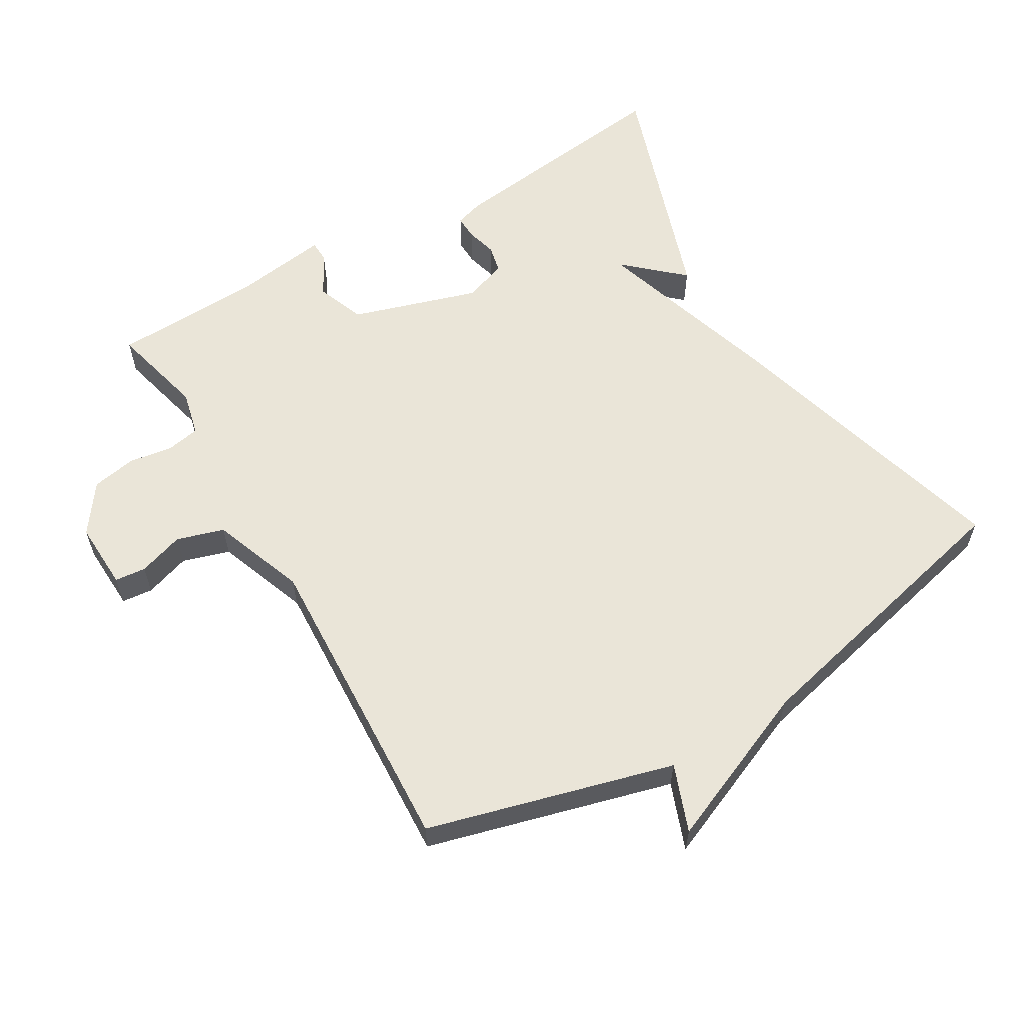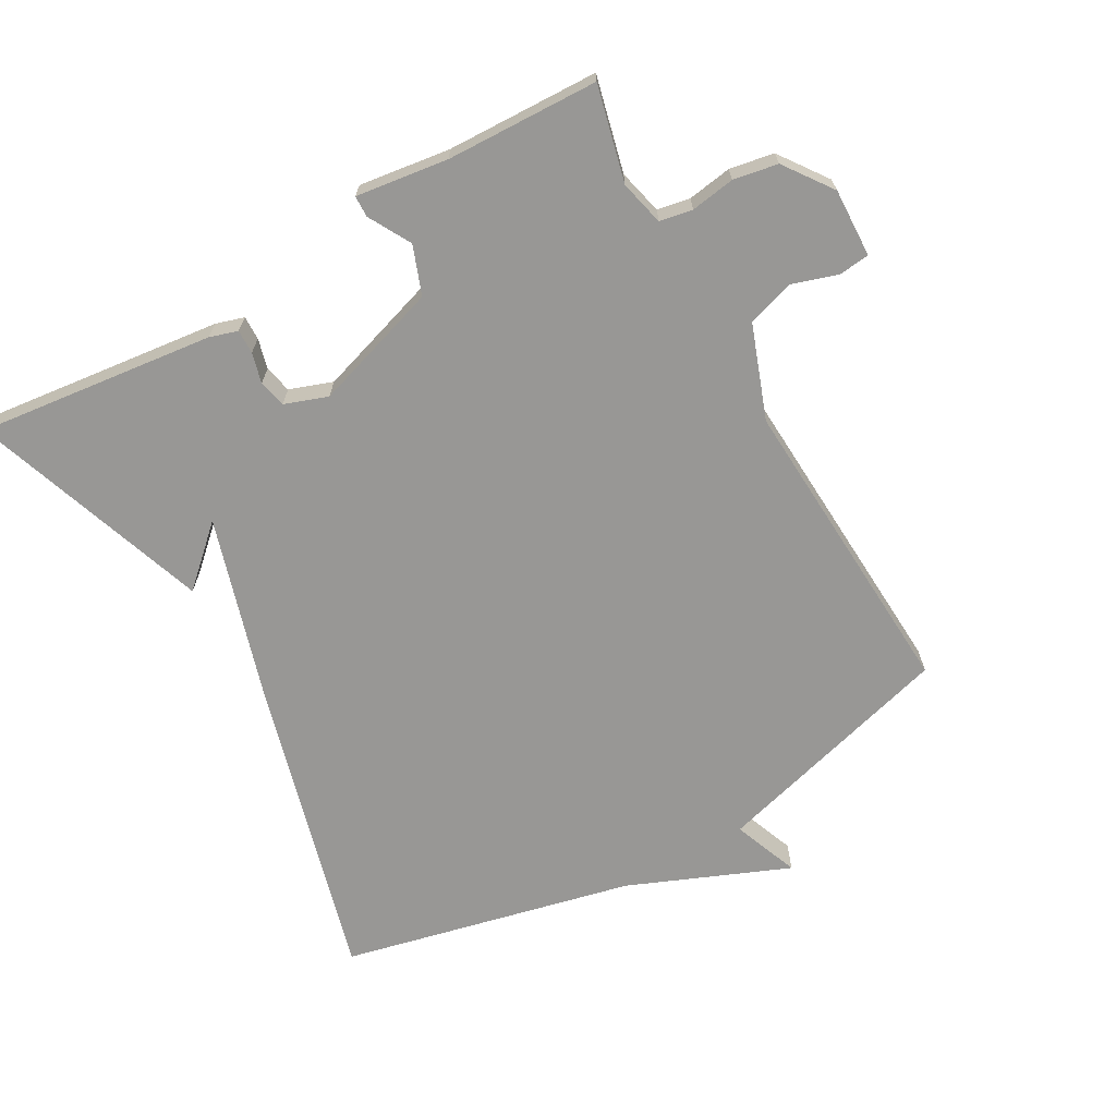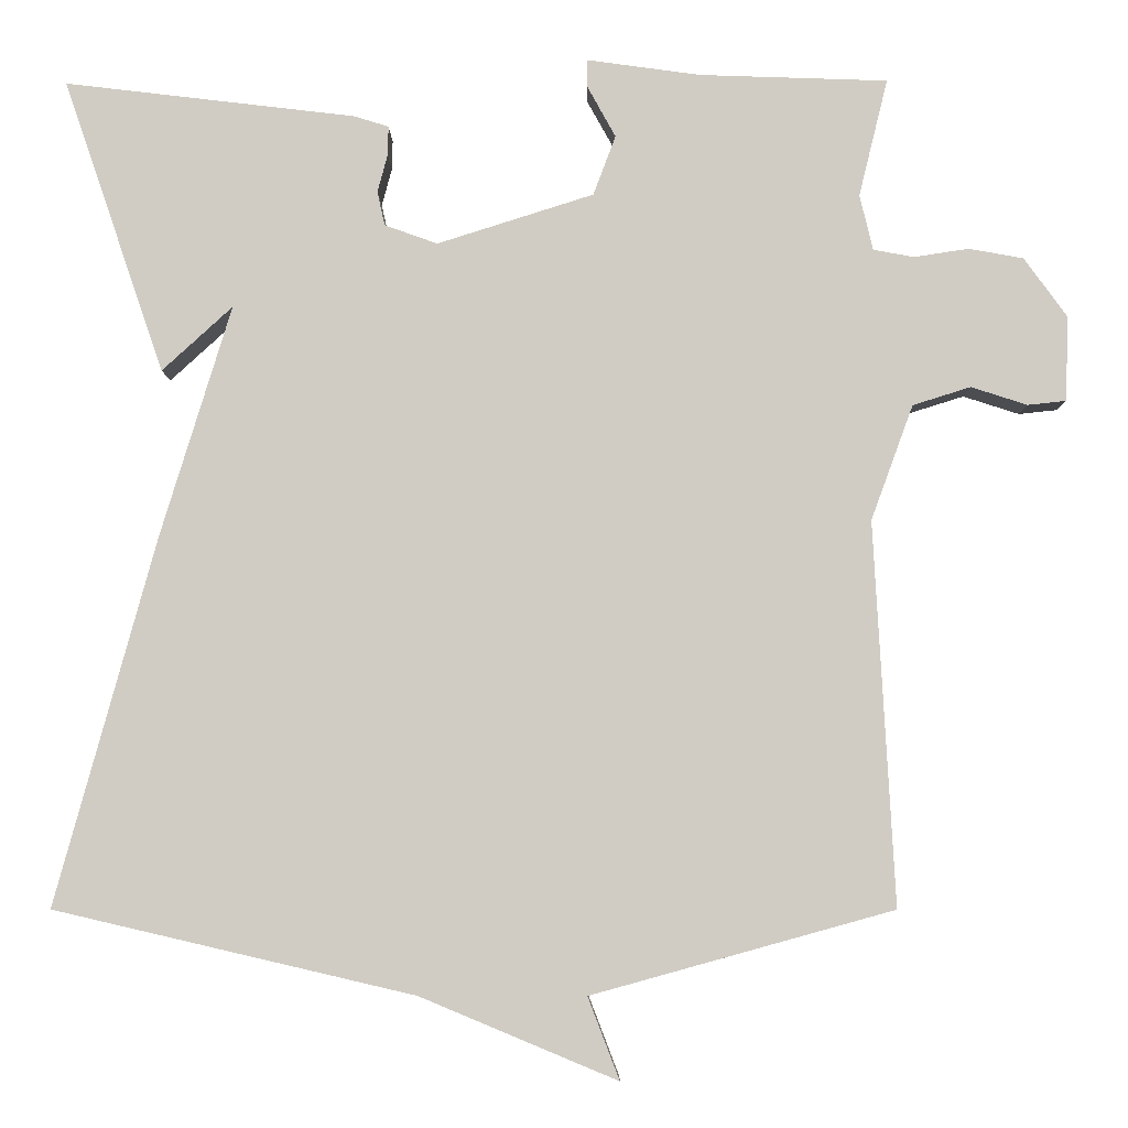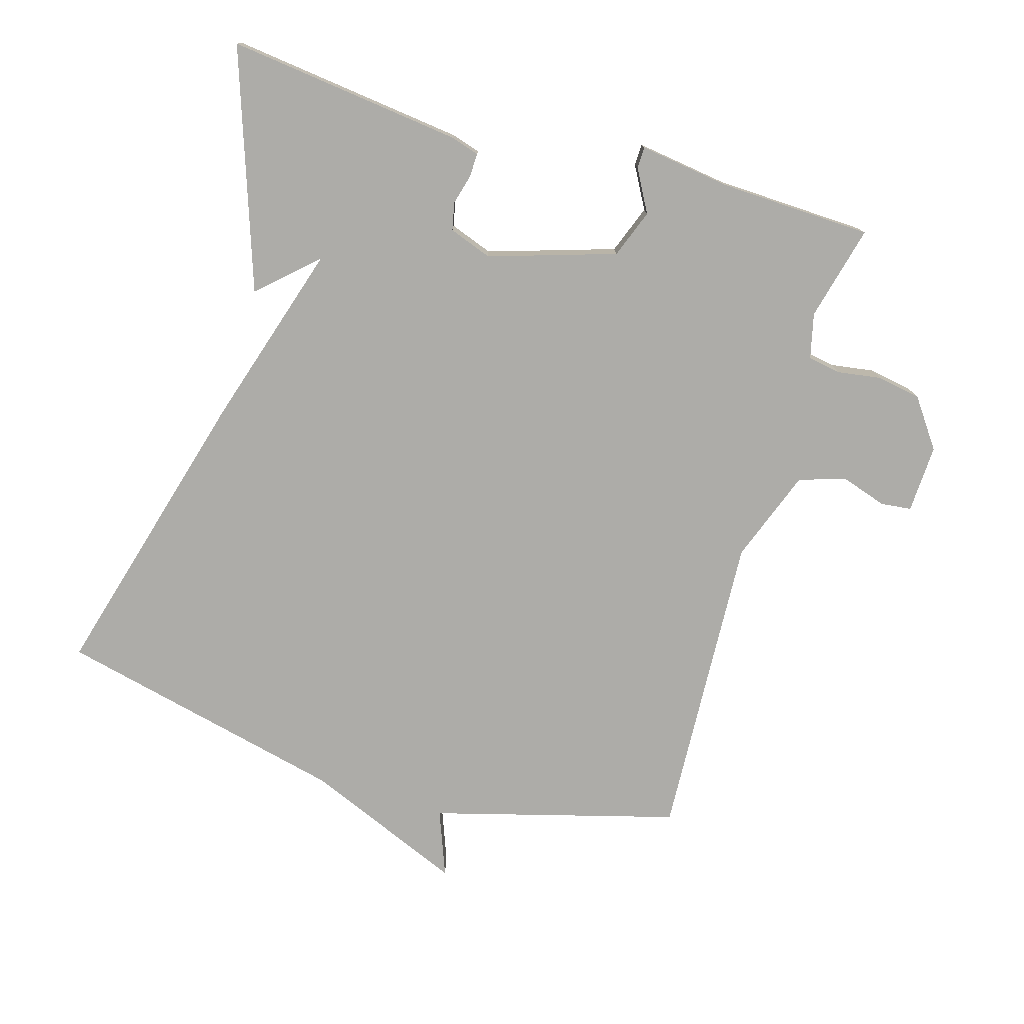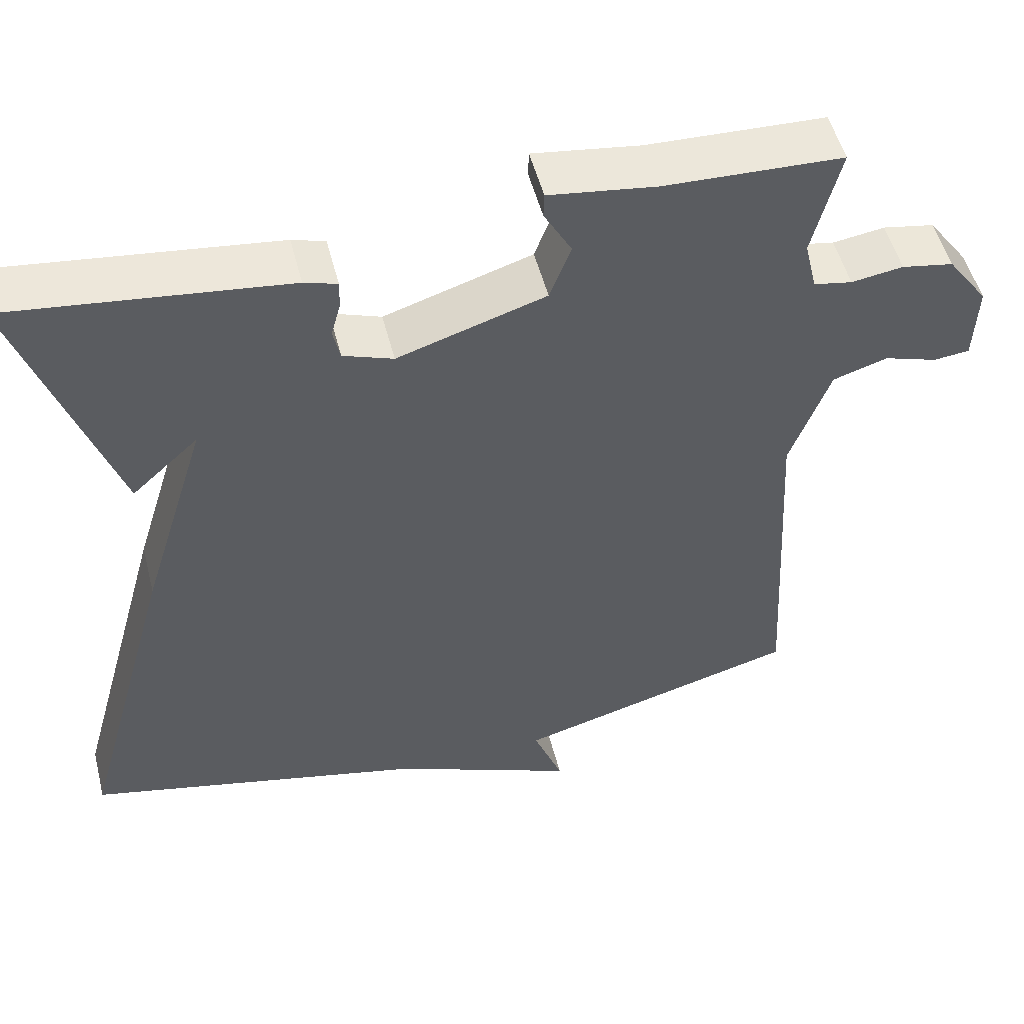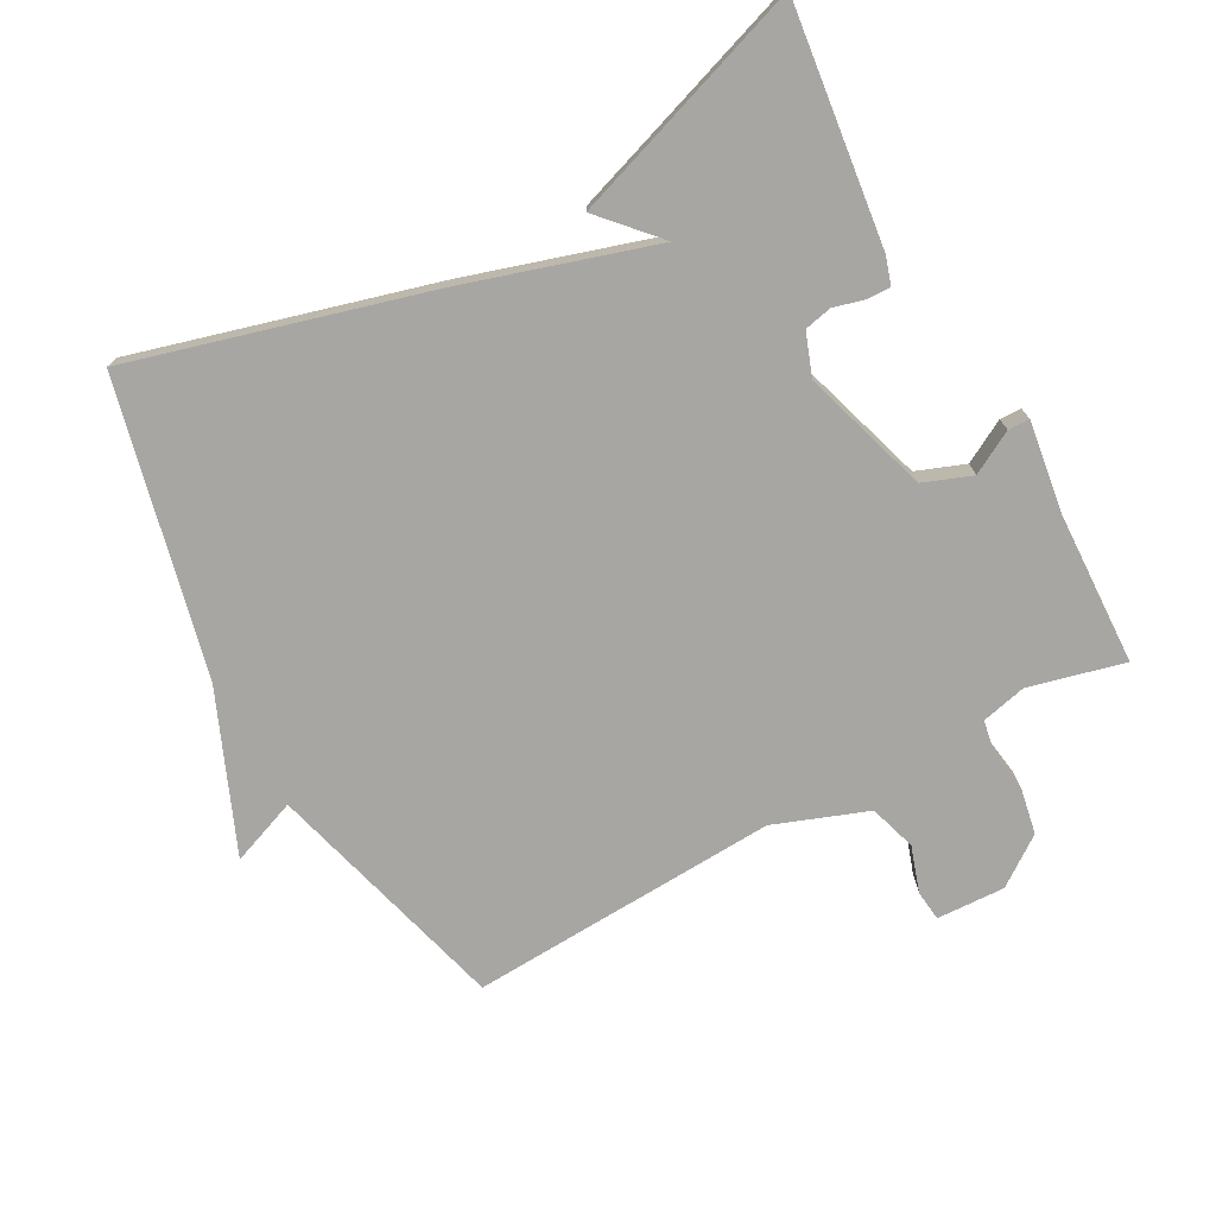
<metadata>
{"format":"obj","ext":"obj","renderer":"f3d","projection":"perspective","resolution":1024,"background":"white","views":[{"elev":59.4,"azim":149.2,"up":"+Y"},{"elev":-68.2,"azim":29.6,"up":"+Y"},{"elev":-5.9,"azim":0.7,"up":"+Z"},{"elev":-76.7,"azim":-16.5,"up":"+Y"},{"elev":51.8,"azim":-14.3,"up":"+Z"},{"elev":-74.1,"azim":-61.5,"up":"+Y"}]}
</metadata>
<code>
v -0.5 0.07 0.5
v -0.148 0.07 0.458
v -0.106 0.07 0.445
v -0.107 0.07 0.409
v -0.119 0.07 0.364
v -0.11 0.07 0.323
v -0.046 0.07 0.3
v 0.143 0.07 0.36
v 0.17 0.07 0.432
v 0.135 0.07 0.495
v 0.136 0.07 0.527
v 0.273 0.07 0.508
v 0.5 0.07 0.5
v 0.465 0.07 0.358
v 0.481 0.07 0.291
v 0.53 0.07 0.282
v 0.596 0.07 0.292
v 0.662 0.07 0.28
v 0.714 0.07 0.208
v 0.71 0.07 0.106
v 0.664 0.07 0.101
v 0.596 0.07 0.123
v 0.526 0.07 0.101
v 0.475 0.07 -0.038
v 0.5 0.07 -0.5
v 0.135 0.07 -0.601
v 0.173 0.07 -0.7
v -0.065 0.07 -0.601
v -0.5 0.07 -0.5
v -0.378 0.07 -0.055
v -0.293 0.07 0.223
v -0.378 0.07 0.145
v -0.5 0 0.5
v -0.148 0 0.458
v -0.106 0 0.445
v -0.107 0 0.409
v -0.119 0 0.364
v -0.11 0 0.323
v -0.046 0 0.3
v 0.143 0 0.36
v 0.17 0 0.432
v 0.135 0 0.495
v 0.136 0 0.527
v 0.273 0 0.508
v 0.5 0 0.5
v 0.465 0 0.358
v 0.481 0 0.291
v 0.53 0 0.282
v 0.596 0 0.292
v 0.662 0 0.28
v 0.714 0 0.208
v 0.71 0 0.106
v 0.664 0 0.101
v 0.596 0 0.123
v 0.526 0 0.101
v 0.475 0 -0.038
v 0.5 0 -0.5
v 0.135 0 -0.601
v 0.173 0 -0.7
v -0.065 0 -0.601
v -0.5 0 -0.5
v -0.378 0 -0.055
v -0.293 0 0.223
v -0.378 0 0.145
f 2 3 4
f 1 2 4
f 32 1 4
f 31 32 4
f 28 29 30 31
f 26 27 28 31
f 24 25 26 31
f 23 24 31
f 22 23 31
f 20 21 22
f 19 20 22
f 18 19 22
f 17 18 22
f 16 17 22
f 15 16 22 31
f 14 15 31
f 12 13 14
f 11 12 14
f 10 11 14
f 9 10 14
f 8 9 14
f 7 8 14
f 7 14 31
f 6 7 31
f 5 6 31
f 4 5 31
f 36 35 34
f 36 34 33
f 36 33 64
f 36 64 63
f 63 62 61 60
f 63 60 59 58
f 63 58 57 56
f 63 56 55
f 63 55 54
f 54 53 52
f 54 52 51
f 54 51 50
f 54 50 49
f 54 49 48
f 63 54 48 47
f 63 47 46
f 46 45 44
f 46 44 43
f 46 43 42
f 46 42 41
f 46 41 40
f 46 40 39
f 63 46 39
f 63 39 38
f 63 38 37
f 63 37 36
f 1 33 34 2
f 2 34 35 3
f 3 35 36 4
f 4 36 37 5
f 5 37 38 6
f 6 38 39 7
f 7 39 40 8
f 8 40 41 9
f 9 41 42 10
f 10 42 43 11
f 11 43 44 12
f 12 44 45 13
f 13 45 46 14
f 14 46 47 15
f 15 47 48 16
f 16 48 49 17
f 17 49 50 18
f 18 50 51 19
f 19 51 52 20
f 20 52 53 21
f 21 53 54 22
f 22 54 55 23
f 23 55 56 24
f 24 56 57 25
f 25 57 58 26
f 26 58 59 27
f 27 59 60 28
f 28 60 61 29
f 29 61 62 30
f 30 62 63 31
f 31 63 64 32
f 32 64 33 1

</code>
